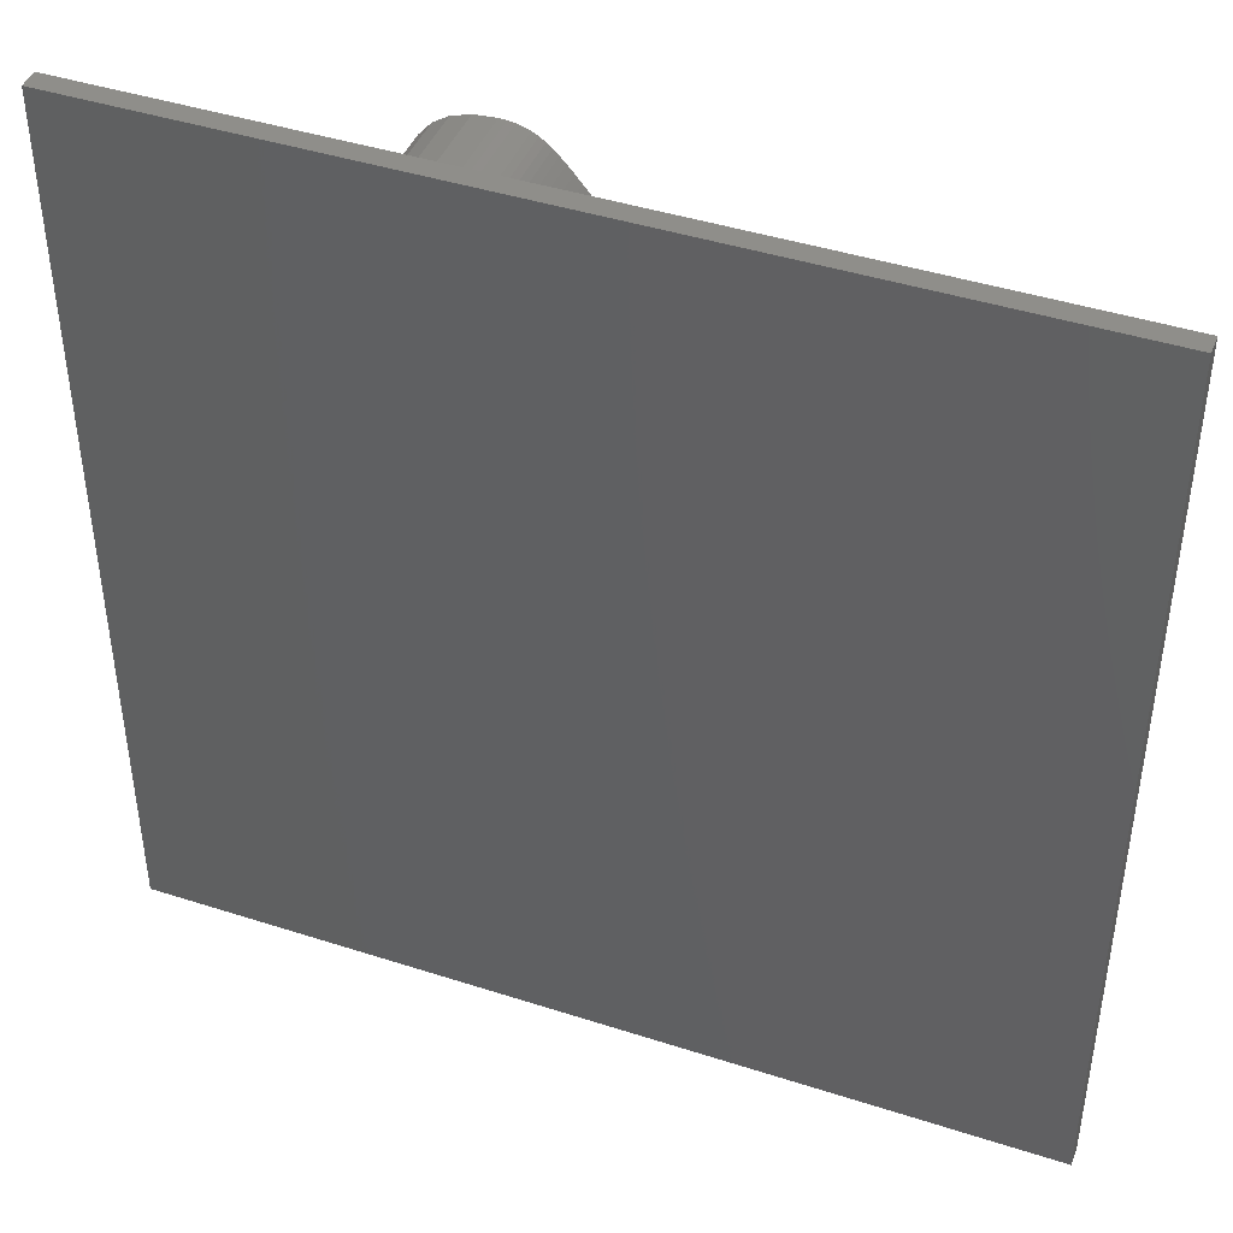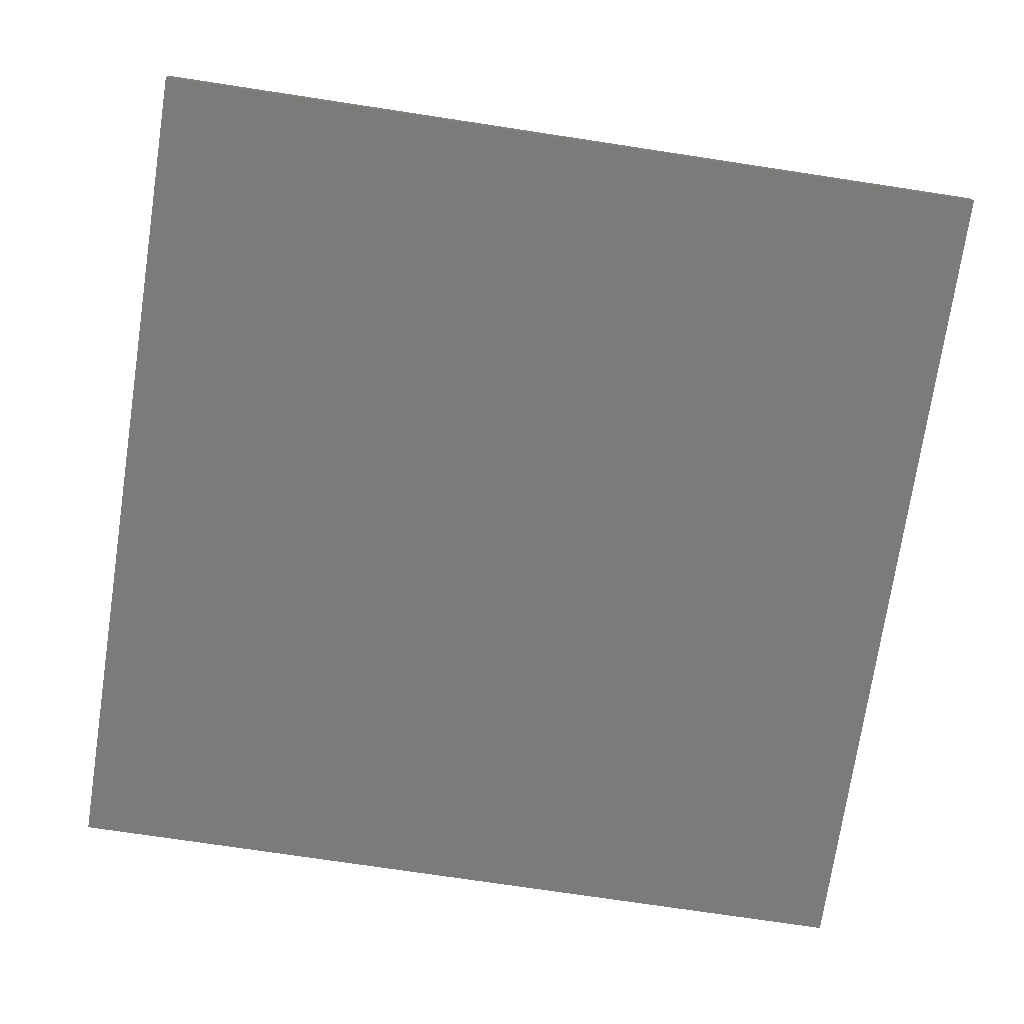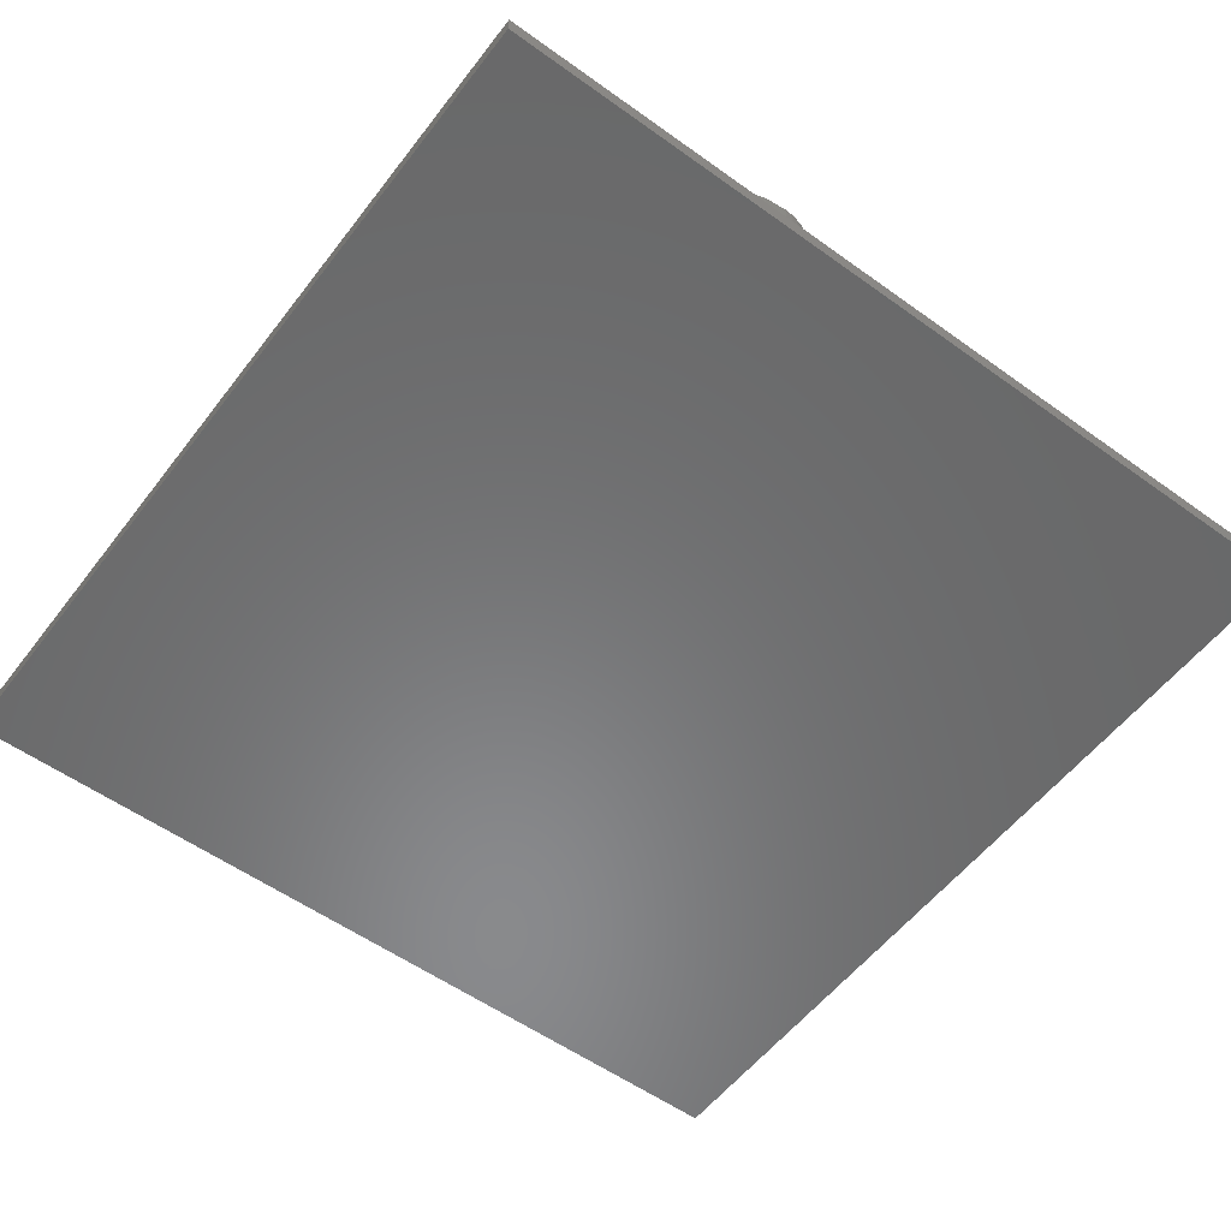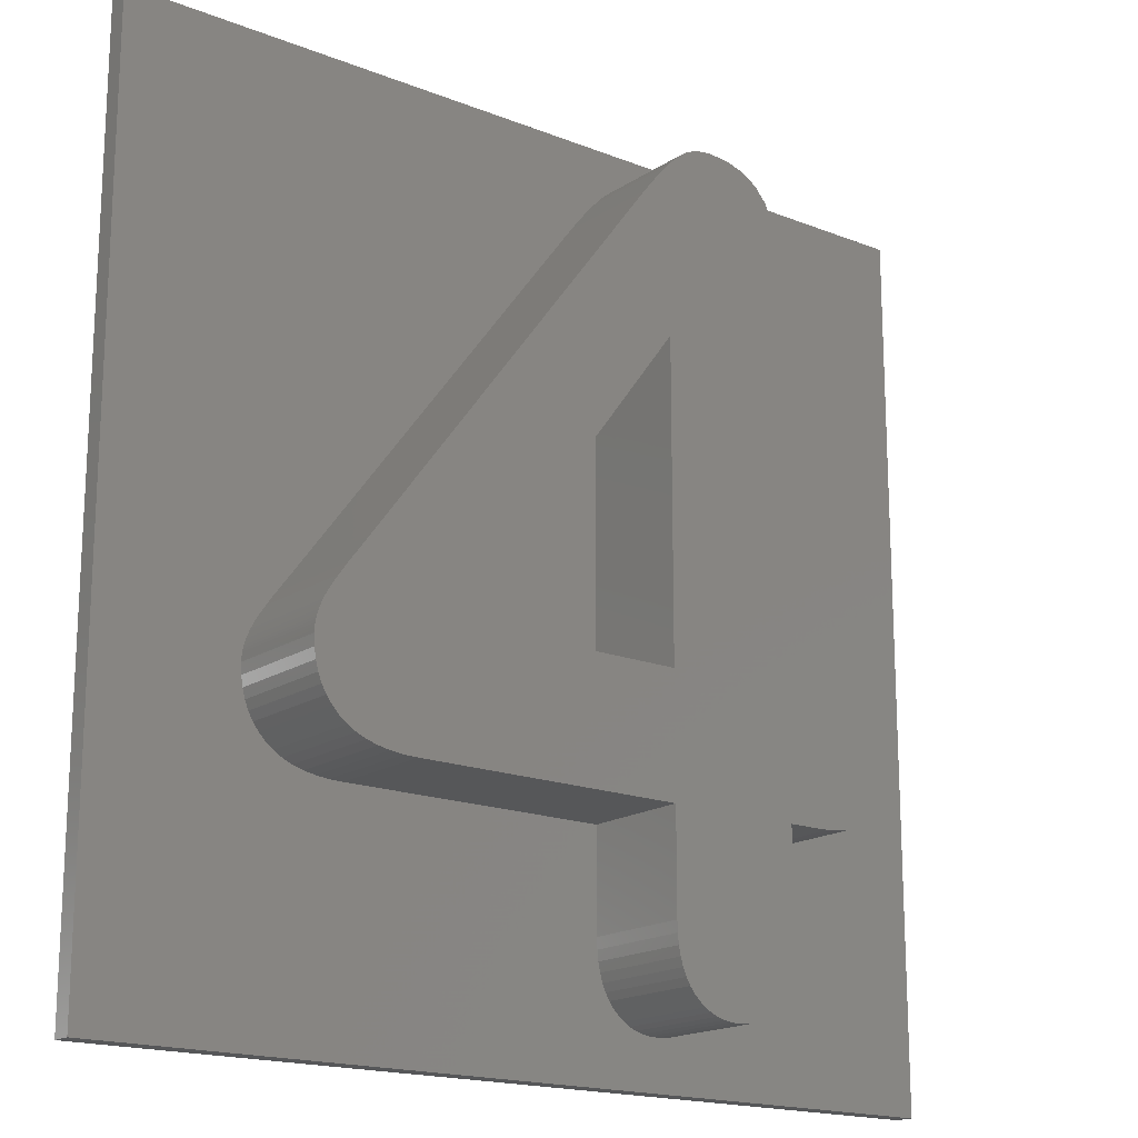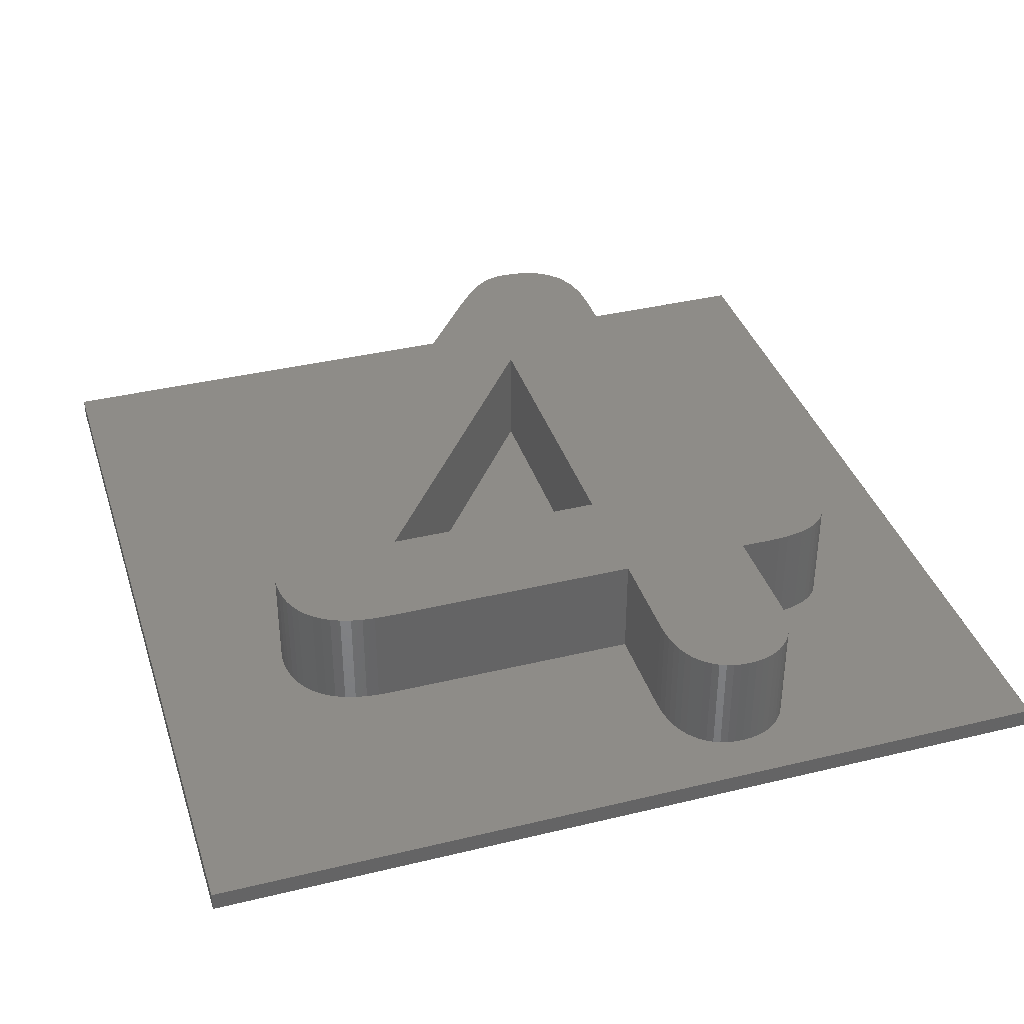
<metadata>
{"format":"stl","ext":"stl","renderer":"f3d","projection":"perspective","resolution":1024,"background":"white","views":[{"elev":43.3,"azim":-159.1,"up":"+Y"},{"elev":-74.0,"azim":-98.6,"up":"+Z"},{"elev":-55.8,"azim":143.0,"up":"+Z"},{"elev":-17.5,"azim":-38.1,"up":"+Y"},{"elev":37.5,"azim":-17.2,"up":"+Z"}]}
</metadata>
<code>
# stl→obj: 248 verts, 492 faces
v -22.5 -22.5 0.5
v -22.5 22.5 1.5
v -22.5 22.5 0.5
v -22.5 -22.5 1.5
v 3.337 -10.8 1.5
v -10.28 -10.8 1.5
v 3.337 -15.87 1.5
v 15.8 -6.797 1.5
v 22.5 -22.5 1.5
v 22.5 22.5 1.5
v 15.87 -7.265 1.5
v 15.9 -7.787 1.5
v 15.67 -6.385 1.5
v 15.49 -6.028 1.5
v 15.26 -5.727 1.5
v 14.97 -5.481 1.5
v 14.64 -5.29 1.5
v 10.12 16.23 1.5
v 14.26 -5.139 1.5
v 13.85 -5.011 1.5
v 13.4 -4.907 1.5
v 12.93 -4.825 1.5
v 12.41 -4.767 1.5
v 11.87 -4.732 1.5
v 11.29 -4.72 1.5
v 10.04 17.48 1.5
v 9.785 18.54 1.5
v 9.364 19.41 1.5
v 8.774 20.08 1.5
v 8.017 20.56 1.5
v 7.091 20.85 1.5
v 5.996 20.94 1.5
v -12.88 -1.862 1.5
v 1.492 17.34 1.5
v -15.42 -6.172 1.5
v -15.43 -6.319 1.5
v -15.4 -6.023 1.5
v -15.37 -5.875 1.5
v -15.34 -5.725 1.5
v -15.29 -5.575 1.5
v -15.24 -5.425 1.5
v -15.19 -5.272 1.5
v -15.12 -5.118 1.5
v -15.05 -4.961 1.5
v -14.96 -4.803 1.5
v -14.88 -4.642 1.5
v -14.78 -4.479 1.5
v -14.67 -4.313 1.5
v -14.57 -4.148 1.5
v -14.34 -3.822 1.5
v -14.12 -3.502 1.5
v -13.89 -3.189 1.5
v 1.885 17.86 1.5
v 2.258 18.34 1.5
v 2.61 18.78 1.5
v 2.941 19.17 1.5
v 3.252 19.52 1.5
v 3.542 19.83 1.5
v 3.812 20.09 1.5
v 4.08 20.32 1.5
v 4.362 20.51 1.5
v 4.659 20.66 1.5
v 4.971 20.79 1.5
v 5.298 20.87 1.5
v 5.64 20.93 1.5
v 15.88 -8.22 1.5
v 15.82 -8.617 1.5
v 15.71 -8.98 1.5
v 15.56 -9.307 1.5
v 15.37 -9.6 1.5
v 15.14 -9.858 1.5
v 14.87 -10.08 1.5
v 14.55 -10.27 1.5
v 14.2 -10.43 1.5
v 10.12 -15.87 1.5
v 13.8 -10.57 1.5
v 13.35 -10.67 1.5
v 12.87 -10.74 1.5
v 12.34 -10.79 1.5
v 11.78 -10.8 1.5
v 10.12 -10.8 1.5
v 10.1 -16.45 1.5
v 10.05 -16.98 1.5
v 9.952 -17.47 1.5
v 9.82 -17.92 1.5
v 9.65 -18.32 1.5
v 9.443 -18.68 1.5
v 9.198 -18.99 1.5
v 8.922 -19.27 1.5
v 8.62 -19.5 1.5
v 8.293 -19.68 1.5
v 7.941 -19.83 1.5
v 7.562 -19.93 1.5
v 7.159 -20 1.5
v 6.729 -20.02 1.5
v 6.307 -20 1.5
v 3.356 -16.44 1.5
v 3.414 -16.96 1.5
v 3.509 -17.44 1.5
v 3.643 -17.88 1.5
v 3.815 -18.29 1.5
v 4.025 -18.65 1.5
v 4.273 -18.97 1.5
v 4.553 -19.25 1.5
v 4.856 -19.48 1.5
v -10.99 -10.78 1.5
v -11.65 -10.71 1.5
v -12.25 -10.59 1.5
v -12.8 -10.42 1.5
v -13.3 -10.21 1.5
v -15.43 -6.466 1.5
v -15.41 -7.022 1.5
v 5.908 -19.93 1.5
v 5.534 -19.82 1.5
v 5.183 -19.67 1.5
v -13.75 -9.945 1.5
v -14.15 -9.636 1.5
v -14.49 -9.287 1.5
v -14.78 -8.902 1.5
v -15.01 -8.484 1.5
v -15.2 -8.031 1.5
v -15.33 -7.544 1.5
v 10.12 -4.72 1.5
v 3.337 11.02 1.5
v -8.327 -4.72 1.5
v 3.337 -4.72 1.5
v 22.5 22.5 0.5
v 22.5 -22.5 0.5
v -8.327 -4.72 7
v 3.337 -10.8 7
v 3.337 -4.72 7
v -10.28 -10.8 7
v 3.337 11.02 7
v 10.12 -4.72 7
v 10.12 16.23 7
v 10.12 -10.8 7
v 10.12 -15.87 7
v 2.941 19.17 7
v 10.04 17.48 7
v 3.337 -15.87 7
v 10.1 -16.45 7
v 3.542 19.83 7
v 9.785 18.54 7
v 3.356 -16.44 7
v 10.05 -16.98 7
v 7.091 20.85 7
v 9.364 19.41 7
v 3.414 -16.96 7
v 3.509 -17.44 7
v 8.017 20.56 7
v 8.774 20.08 7
v 9.952 -17.47 7
v 6.729 -20.02 7
v 9.82 -17.92 7
v 7.159 -20 7
v 7.562 -19.93 7
v 9.65 -18.32 7
v 9.443 -18.68 7
v 9.198 -18.99 7
v 5.996 20.94 7
v 8.922 -19.27 7
v 3.812 20.09 7
v 5.64 20.93 7
v 8.293 -19.68 7
v 7.941 -19.83 7
v 5.298 20.87 7
v 8.62 -19.5 7
v 4.971 20.79 7
v 4.659 20.66 7
v 4.362 20.51 7
v 3.643 -17.88 7
v 4.08 20.32 7
v 6.307 -20 7
v 5.908 -19.93 7
v 5.534 -19.82 7
v 3.252 19.52 7
v 5.183 -19.67 7
v 4.856 -19.48 7
v 4.553 -19.25 7
v 2.61 18.78 7
v 2.258 18.34 7
v 1.885 17.86 7
v 1.492 17.34 7
v -12.88 -1.862 7
v -10.99 -10.78 7
v -11.65 -10.71 7
v -13.89 -3.189 7
v -14.12 -3.502 7
v -14.34 -3.822 7
v -14.57 -4.148 7
v -14.67 -4.313 7
v -12.25 -10.59 7
v -14.78 -4.479 7
v -14.88 -4.642 7
v -12.8 -10.42 7
v -14.96 -4.803 7
v -15.41 -7.022 7
v -15.33 -7.544 7
v -13.3 -10.21 7
v -13.75 -9.945 7
v -14.15 -9.636 7
v -14.49 -9.287 7
v -15.2 -8.031 7
v -14.78 -8.902 7
v -15.05 -4.961 7
v -15.12 -5.118 7
v -15.19 -5.272 7
v -15.01 -8.484 7
v -15.43 -6.466 7
v -15.24 -5.425 7
v -15.29 -5.575 7
v -15.34 -5.725 7
v -15.37 -5.875 7
v -15.4 -6.023 7
v -15.42 -6.172 7
v -15.43 -6.319 7
v 13.85 -5.011 7
v 15.9 -7.787 7
v 15.87 -7.265 7
v 13.8 -10.57 7
v 14.26 -5.139 7
v 15.8 -6.797 7
v 15.88 -8.22 7
v 14.64 -5.29 7
v 15.67 -6.385 7
v 15.49 -6.028 7
v 14.2 -10.43 7
v 15.26 -5.727 7
v 14.55 -10.27 7
v 15.82 -8.617 7
v 14.97 -5.481 7
v 15.71 -8.98 7
v 14.87 -10.08 7
v 15.56 -9.307 7
v 15.37 -9.6 7
v 15.14 -9.858 7
v 13.4 -4.907 7
v 13.35 -10.67 7
v 12.93 -4.825 7
v 12.87 -10.74 7
v 12.41 -4.767 7
v 12.34 -10.79 7
v 11.78 -10.8 7
v 11.87 -4.732 7
v 11.29 -4.72 7
v 4.273 -18.97 7
v 4.025 -18.65 7
v 3.815 -18.29 7
f 1 2 3
f 2 1 4
f 5 6 7
f 8 9 10
f 9 11 12
f 9 8 11
f 10 13 8
f 10 14 13
f 10 15 14
f 10 16 15
f 10 17 16
f 18 17 10
f 17 18 19
f 19 18 20
f 20 18 21
f 21 18 22
f 22 18 23
f 23 18 24
f 24 18 25
f 10 26 18
f 10 27 26
f 10 28 27
f 10 29 28
f 10 30 29
f 10 31 30
f 10 32 31
f 2 32 10
f 2 33 34
f 35 4 36
f 37 4 35
f 4 37 2
f 38 2 37
f 39 2 38
f 40 2 39
f 41 2 40
f 42 2 41
f 43 2 42
f 44 2 43
f 45 2 44
f 46 2 45
f 47 2 46
f 48 2 47
f 49 2 48
f 50 2 49
f 51 2 50
f 52 2 51
f 33 2 52
f 53 2 34
f 54 2 53
f 55 2 54
f 56 2 55
f 57 2 56
f 58 2 57
f 59 2 58
f 60 2 59
f 61 2 60
f 62 2 61
f 63 2 62
f 64 2 63
f 65 2 64
f 32 2 65
f 66 9 12
f 67 9 66
f 68 9 67
f 69 9 68
f 70 9 69
f 71 9 70
f 72 9 71
f 73 9 72
f 74 9 73
f 75 74 76
f 75 76 77
f 75 77 78
f 75 78 79
f 75 79 80
f 75 80 81
f 74 75 82
f 74 82 9
f 83 9 82
f 84 9 83
f 85 9 84
f 86 9 85
f 87 9 86
f 88 9 87
f 89 9 88
f 90 9 89
f 91 9 90
f 92 9 91
f 93 9 92
f 94 9 93
f 95 9 94
f 96 9 95
f 6 97 7
f 6 98 97
f 6 99 98
f 6 100 99
f 6 101 100
f 4 101 6
f 101 4 102
f 102 4 103
f 103 4 104
f 104 4 105
f 4 6 106
f 4 106 107
f 4 107 108
f 4 108 109
f 4 109 110
f 36 4 111
f 111 4 112
f 96 4 9
f 113 4 96
f 114 4 113
f 115 4 114
f 105 4 115
f 116 4 110
f 117 4 116
f 118 4 117
f 119 4 118
f 120 4 119
f 121 4 120
f 122 4 121
f 112 4 122
f 25 18 123
f 124 125 126
f 9 127 10
f 127 9 128
f 127 2 10
f 2 127 3
f 1 127 128
f 127 1 3
f 1 9 4
f 9 1 128
f 129 130 131
f 130 129 132
f 133 134 135
f 134 131 136
f 130 136 131
f 136 130 137
f 138 135 139
f 140 137 130
f 137 140 141
f 142 139 143
f 144 141 140
f 141 144 145
f 146 143 147
f 148 145 144
f 149 145 148
f 150 147 151
f 145 149 152
f 153 152 149
f 147 150 146
f 152 153 154
f 155 154 153
f 156 157 155
f 143 146 142
f 157 156 158
f 158 156 159
f 142 146 160
f 159 156 161
f 162 160 163
f 164 156 165
f 162 163 166
f 167 156 164
f 162 166 168
f 161 156 167
f 162 168 169
f 154 155 157
f 162 169 170
f 171 153 149
f 162 170 172
f 153 171 173
f 173 171 174
f 160 162 142
f 174 171 175
f 139 142 176
f 175 171 177
f 177 171 178
f 178 171 179
f 134 133 131
f 139 176 138
f 135 138 180
f 135 180 181
f 182 135 181
f 135 182 133
f 183 133 182
f 184 133 183
f 129 185 132
f 129 186 185
f 133 184 129
f 187 129 184
f 188 129 187
f 189 129 188
f 190 129 189
f 191 129 190
f 129 192 186
f 193 129 191
f 194 129 193
f 129 195 192
f 196 129 194
f 197 129 196
f 129 198 195
f 195 198 199
f 199 198 200
f 200 198 201
f 201 198 202
f 202 203 204
f 197 196 205
f 197 205 206
f 197 206 207
f 204 203 208
f 209 207 210
f 209 210 211
f 202 198 203
f 209 211 212
f 209 212 213
f 209 213 214
f 129 197 198
f 209 214 215
f 209 215 216
f 207 209 197
f 217 218 219
f 220 218 217
f 221 219 222
f 218 220 223
f 224 222 225
f 219 221 217
f 224 225 226
f 227 223 220
f 224 226 228
f 229 230 227
f 224 228 231
f 222 224 221
f 232 233 234
f 234 233 235
f 235 233 236
f 233 232 229
f 230 229 232
f 223 227 230
f 237 220 217
f 237 238 220
f 239 238 237
f 239 240 238
f 241 240 239
f 241 242 240
f 243 241 244
f 241 243 242
f 245 243 244
f 136 245 134
f 245 136 243
f 179 171 246
f 246 171 247
f 247 171 248
f 94 156 155
f 156 94 93
f 93 165 156
f 165 93 92
f 92 164 165
f 164 92 91
f 91 167 164
f 167 91 90
f 90 161 167
f 161 90 89
f 89 159 161
f 159 89 88
f 159 87 158
f 87 159 88
f 158 86 157
f 86 158 87
f 157 85 154
f 85 157 86
f 154 84 152
f 84 154 85
f 152 83 145
f 83 152 84
f 145 82 141
f 82 145 83
f 141 75 137
f 75 141 82
f 137 81 136
f 81 137 75
f 81 243 136
f 243 81 80
f 80 242 243
f 242 80 79
f 79 240 242
f 240 79 78
f 78 238 240
f 238 78 77
f 77 220 238
f 220 77 76
f 76 227 220
f 227 76 74
f 74 229 227
f 229 74 73
f 73 233 229
f 233 73 72
f 72 236 233
f 236 72 71
f 236 70 235
f 70 236 71
f 235 69 234
f 69 235 70
f 234 68 232
f 68 234 69
f 232 67 230
f 67 232 68
f 230 66 223
f 66 230 67
f 223 12 218
f 12 223 66
f 218 11 219
f 11 218 12
f 219 8 222
f 8 219 11
f 222 13 225
f 13 222 8
f 225 14 226
f 14 225 13
f 226 15 228
f 15 226 14
f 15 231 228
f 231 15 16
f 16 224 231
f 224 16 17
f 17 221 224
f 221 17 19
f 19 217 221
f 217 19 20
f 20 237 217
f 237 20 21
f 21 239 237
f 239 21 22
f 22 241 239
f 241 22 23
f 23 244 241
f 244 23 24
f 24 245 244
f 245 24 25
f 25 134 245
f 134 25 123
f 134 18 135
f 18 134 123
f 135 26 139
f 26 135 18
f 139 27 143
f 27 139 26
f 143 28 147
f 28 143 27
f 147 29 151
f 29 147 28
f 29 150 151
f 150 29 30
f 30 146 150
f 146 30 31
f 31 160 146
f 160 31 32
f 32 163 160
f 163 32 65
f 65 166 163
f 166 65 64
f 64 168 166
f 168 64 63
f 63 169 168
f 169 63 62
f 62 170 169
f 170 62 61
f 61 172 170
f 172 61 60
f 60 162 172
f 162 60 59
f 59 142 162
f 142 59 58
f 57 142 58
f 142 57 176
f 56 176 57
f 176 56 138
f 55 138 56
f 138 55 180
f 54 180 55
f 180 54 181
f 53 181 54
f 181 53 182
f 34 182 53
f 182 34 183
f 33 183 34
f 183 33 184
f 52 184 33
f 184 52 187
f 51 187 52
f 187 51 188
f 50 188 51
f 188 50 189
f 49 189 50
f 189 49 190
f 48 190 49
f 190 48 191
f 47 191 48
f 191 47 193
f 46 193 47
f 193 46 194
f 45 194 46
f 194 45 196
f 44 196 45
f 196 44 205
f 43 205 44
f 205 43 206
f 42 206 43
f 206 42 207
f 41 207 42
f 207 41 210
f 40 210 41
f 210 40 211
f 39 211 40
f 211 39 212
f 38 212 39
f 212 38 213
f 37 213 38
f 213 37 214
f 35 214 37
f 214 35 215
f 36 215 35
f 215 36 216
f 111 216 36
f 216 111 209
f 112 209 111
f 209 112 197
f 122 197 112
f 197 122 198
f 121 198 122
f 198 121 203
f 120 203 121
f 203 120 208
f 119 208 120
f 208 119 204
f 118 204 119
f 204 118 202
f 117 202 118
f 202 117 201
f 117 200 201
f 200 117 116
f 116 199 200
f 199 116 110
f 110 195 199
f 195 110 109
f 109 192 195
f 192 109 108
f 108 186 192
f 186 108 107
f 107 185 186
f 185 107 106
f 106 132 185
f 132 106 6
f 6 130 132
f 130 6 5
f 7 130 5
f 130 7 140
f 97 140 7
f 140 97 144
f 98 144 97
f 144 98 148
f 99 148 98
f 148 99 149
f 100 149 99
f 149 100 171
f 101 171 100
f 171 101 248
f 102 248 101
f 248 102 247
f 103 247 102
f 247 103 246
f 103 179 246
f 179 103 104
f 104 178 179
f 178 104 105
f 105 177 178
f 177 105 115
f 115 175 177
f 175 115 114
f 114 174 175
f 174 114 113
f 113 173 174
f 173 113 96
f 96 153 173
f 153 96 95
f 95 155 153
f 155 95 94
f 129 124 133
f 124 129 125
f 126 133 124
f 133 126 131
f 126 129 131
f 129 126 125

</code>
